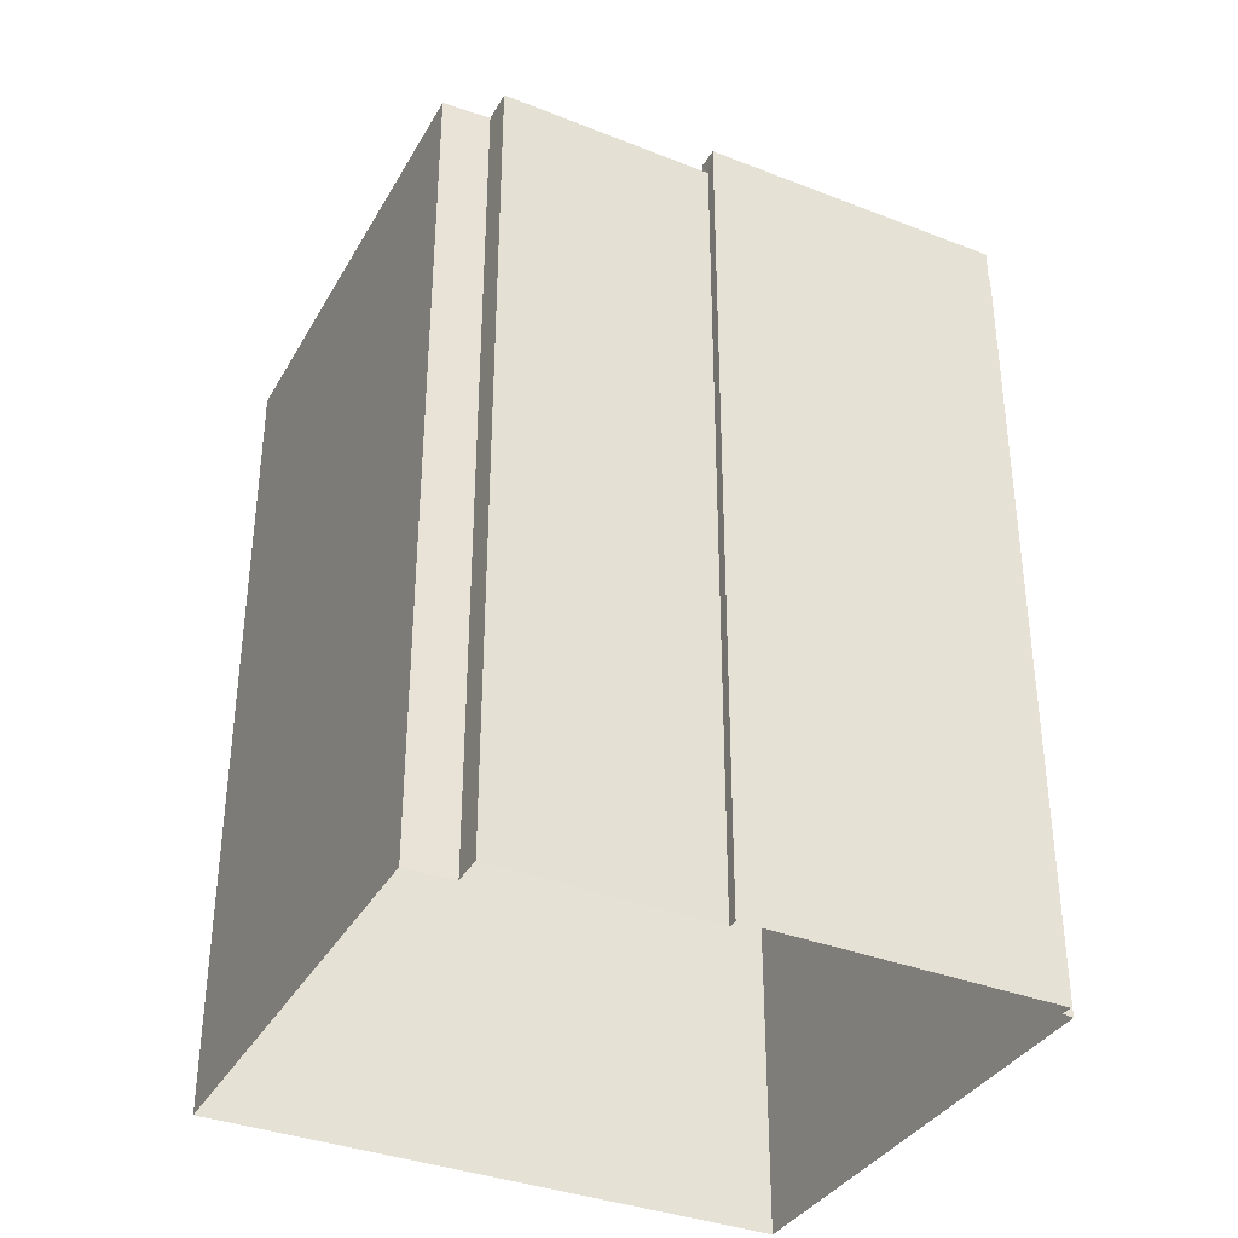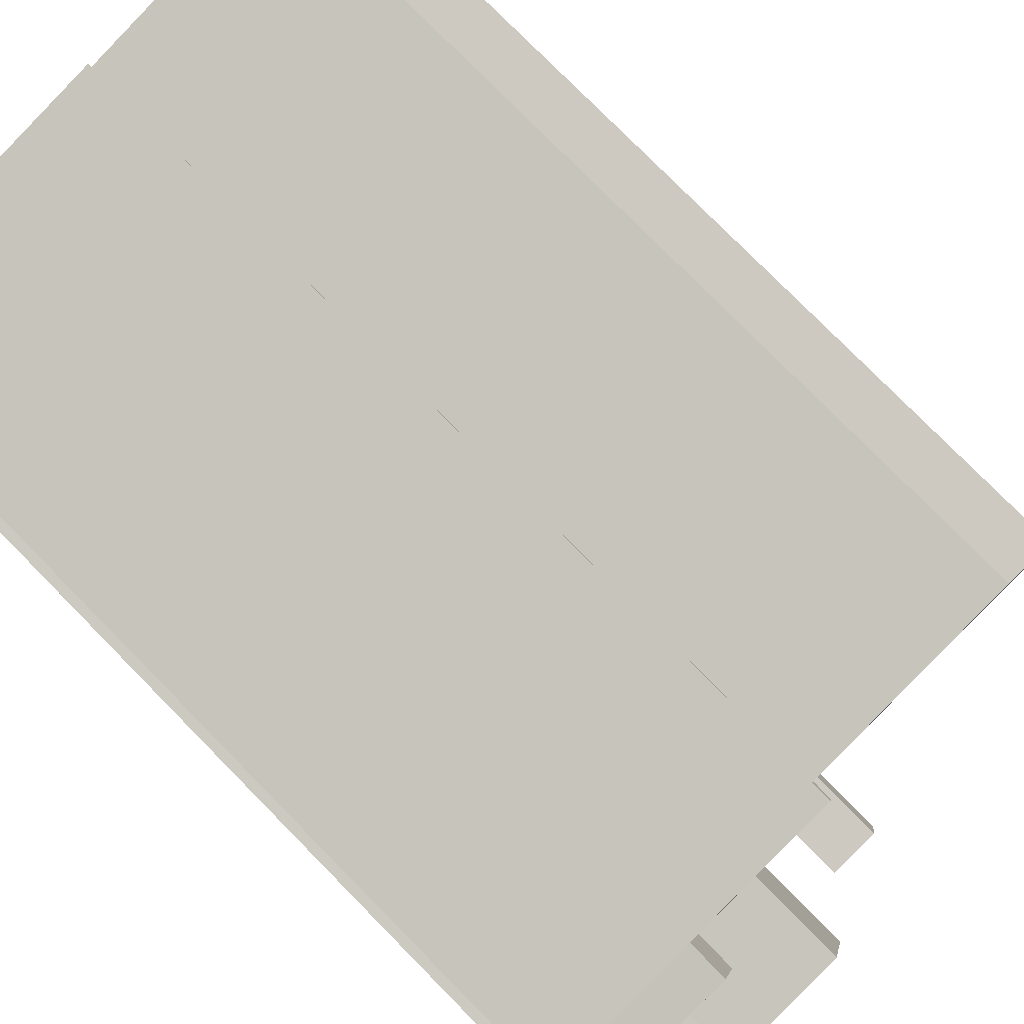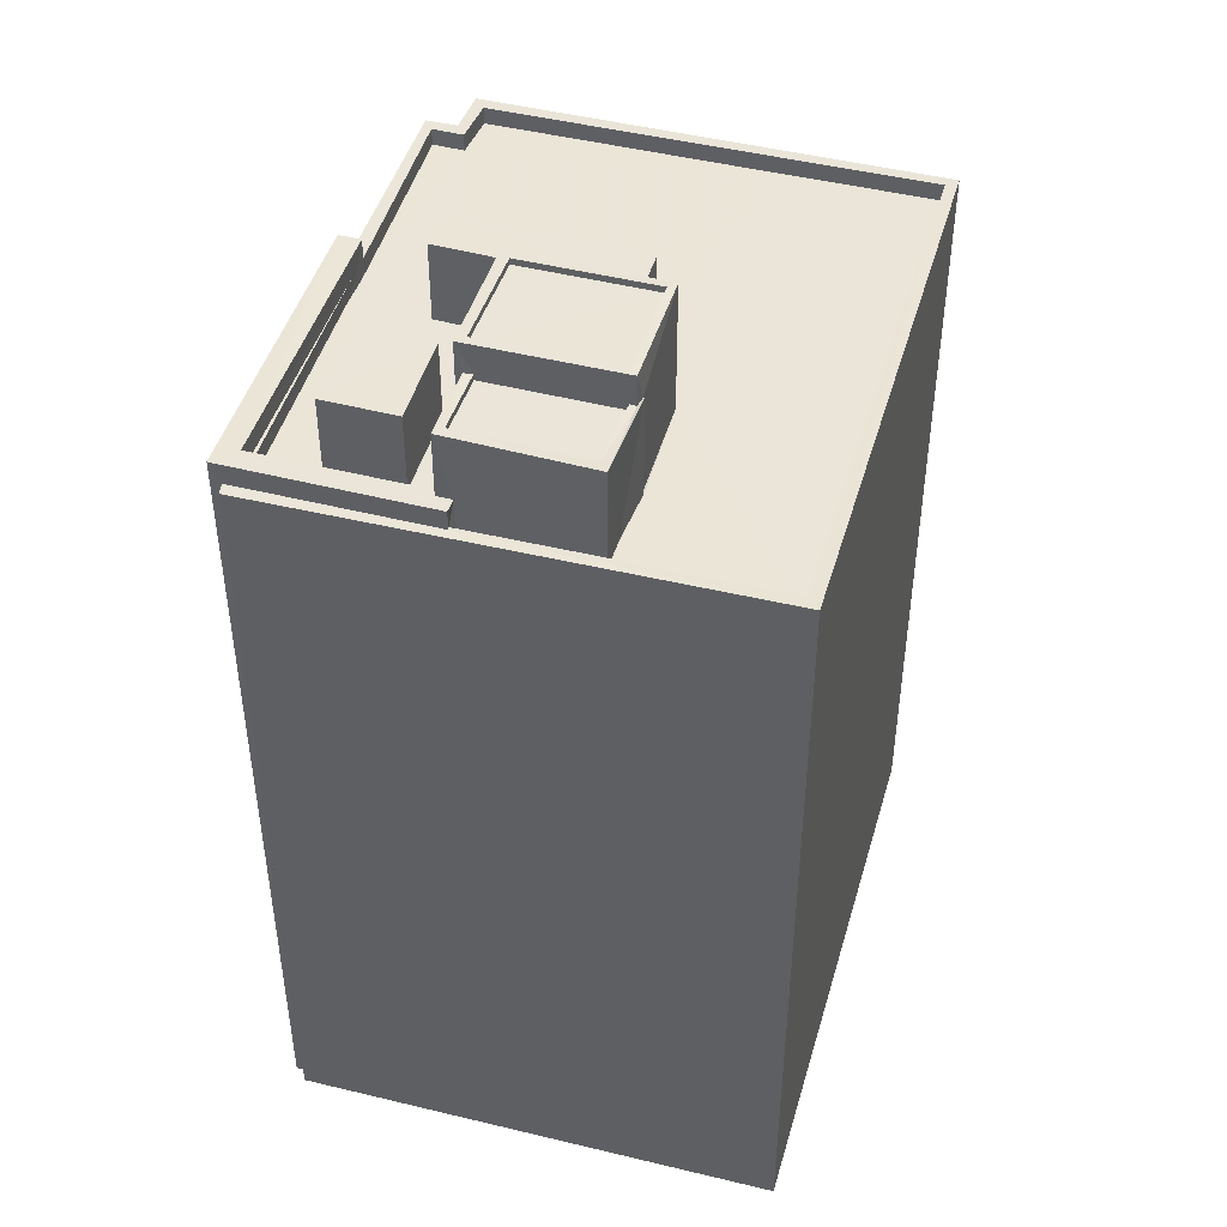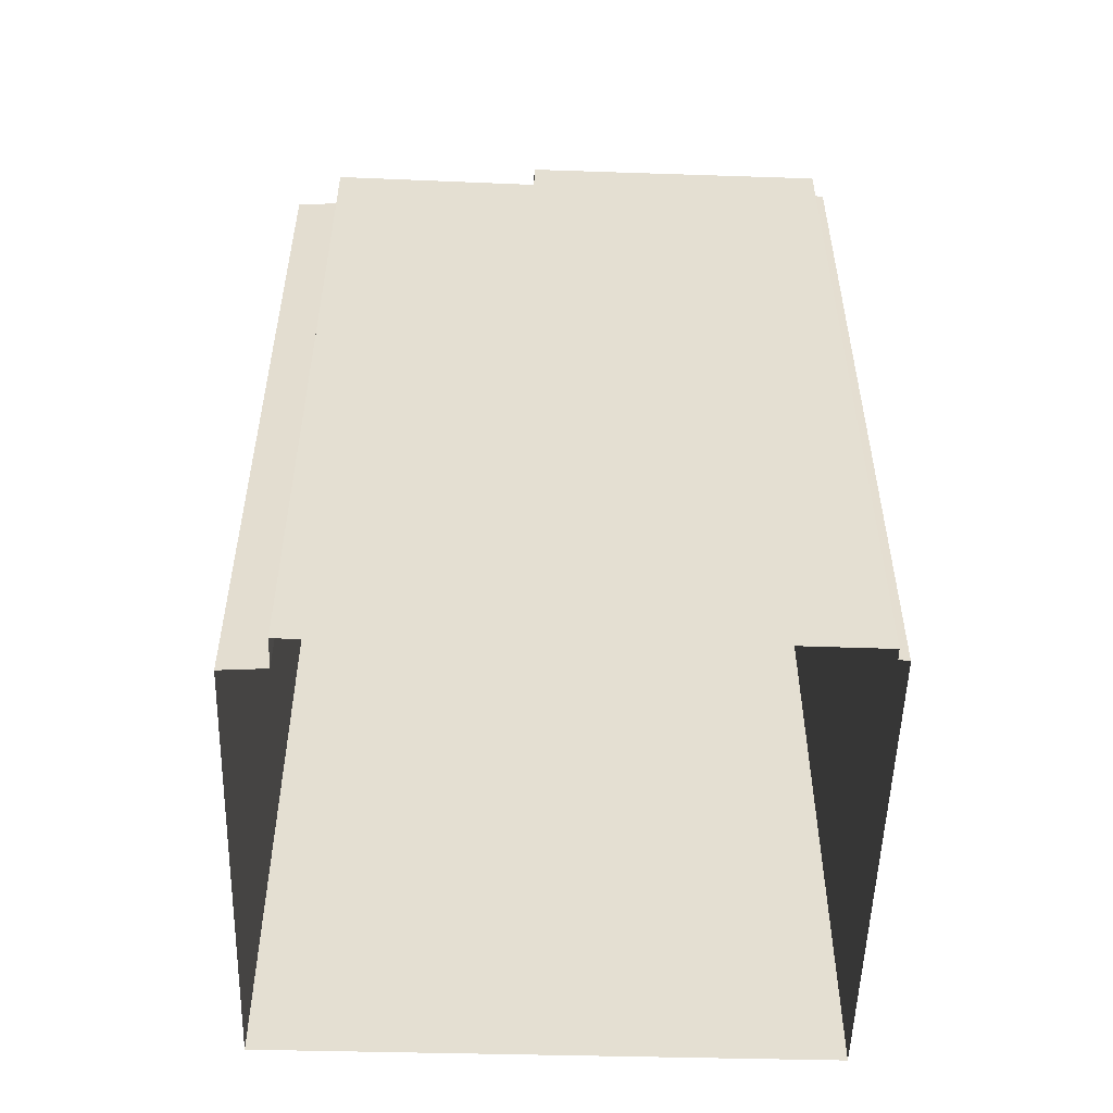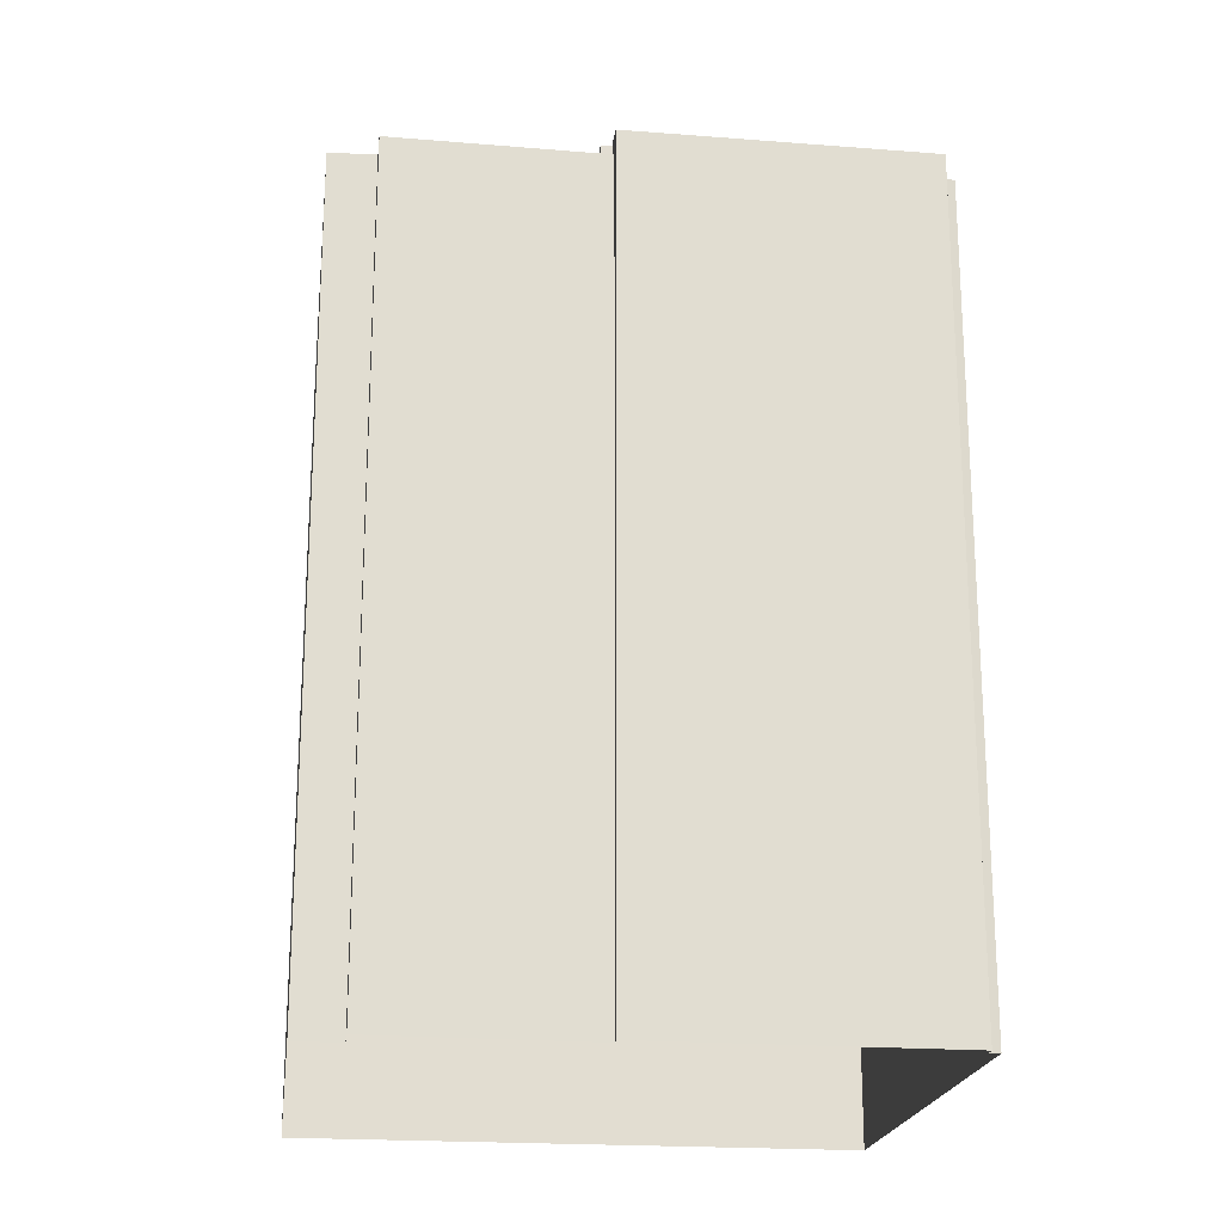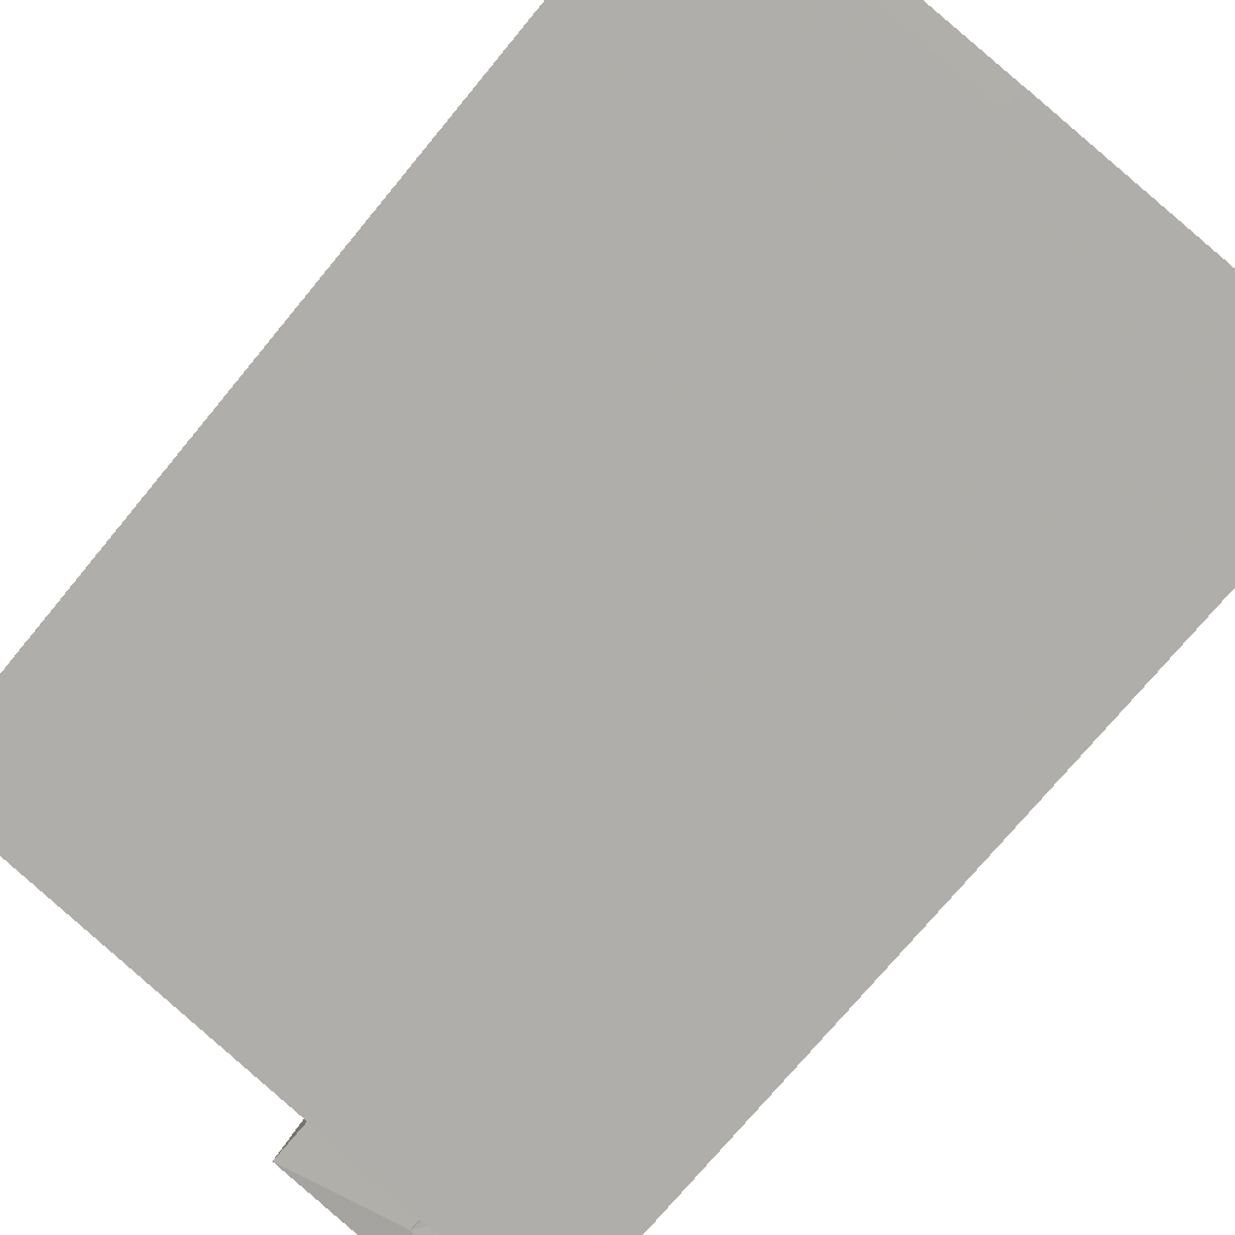
<metadata>
{"format":"obj","ext":"obj","renderer":"f3d","projection":"perspective","resolution":1024,"background":"white","views":[{"elev":-36.2,"azim":164.9,"up":"+Z"},{"elev":78.6,"azim":-44.6,"up":"+Y"},{"elev":45.4,"azim":-62.5,"up":"+Z"},{"elev":-53.5,"azim":-170.0,"up":"+Z"},{"elev":-20.8,"azim":-176.0,"up":"+Z"},{"elev":-72.6,"azim":140.6,"up":"+Y"}]}
</metadata>
<code>
v 1.239e+05 7.852e+05 19.5
v 1.239e+05 7.852e+05 19.5
v 1.239e+05 7.853e+05 19.5
v 1.239e+05 7.853e+05 19.5
v 1.239e+05 7.853e+05 19.5
v 1.239e+05 7.853e+05 19.5
v 1.239e+05 7.853e+05 19.5
v 1.239e+05 7.853e+05 19.5
v 1.239e+05 7.853e+05 19.5
v 1.239e+05 7.853e+05 19.5
v 1.239e+05 7.853e+05 53.11
v 1.239e+05 7.853e+05 53.11
v 1.239e+05 7.853e+05 53.11
v 1.239e+05 7.853e+05 53.11
v 1.239e+05 7.853e+05 49.98
v 1.239e+05 7.853e+05 49.98
v 1.239e+05 7.853e+05 49.98
v 1.239e+05 7.853e+05 49.98
v 1.239e+05 7.853e+05 49.98
v 1.239e+05 7.853e+05 49.98
v 1.239e+05 7.853e+05 49.98
v 1.239e+05 7.853e+05 49.98
v 1.239e+05 7.853e+05 49.98
v 1.239e+05 7.853e+05 49.98
v 1.239e+05 7.853e+05 49.98
v 1.239e+05 7.853e+05 49.98
v 1.239e+05 7.853e+05 49.98
v 1.239e+05 7.853e+05 49.98
v 1.239e+05 7.853e+05 49.98
v 1.239e+05 7.853e+05 49.98
v 1.239e+05 7.853e+05 49.98
v 1.239e+05 7.853e+05 49.98
v 1.239e+05 7.853e+05 49.98
v 1.239e+05 7.853e+05 49.98
v 1.239e+05 7.853e+05 49.98
v 1.239e+05 7.853e+05 49.98
v 1.239e+05 7.853e+05 49.98
v 1.239e+05 7.853e+05 49.98
v 1.239e+05 7.853e+05 49.98
v 1.239e+05 7.853e+05 49.98
v 1.239e+05 7.853e+05 49.98
v 1.239e+05 7.853e+05 49.98
v 1.239e+05 7.853e+05 49.98
v 1.239e+05 7.853e+05 49.98
v 1.239e+05 7.853e+05 49.98
v 1.239e+05 7.852e+05 49.98
v 1.239e+05 7.853e+05 49.98
v 1.239e+05 7.853e+05 49.98
v 1.239e+05 7.853e+05 50.68
v 1.239e+05 7.853e+05 50.68
v 1.239e+05 7.853e+05 50.68
v 1.239e+05 7.853e+05 50.68
v 1.239e+05 7.853e+05 50.68
v 1.239e+05 7.852e+05 50.68
v 1.239e+05 7.853e+05 50.68
v 1.239e+05 7.853e+05 50.68
v 1.239e+05 7.852e+05 50.68
v 1.239e+05 7.853e+05 50.68
v 1.239e+05 7.853e+05 50.68
v 1.239e+05 7.853e+05 50.68
v 1.239e+05 7.853e+05 50.68
v 1.239e+05 7.852e+05 50.68
v 1.239e+05 7.853e+05 50.68
v 1.239e+05 7.853e+05 50.68
v 1.239e+05 7.853e+05 50.68
v 1.239e+05 7.853e+05 50.68
v 1.239e+05 7.853e+05 50.68
v 1.239e+05 7.853e+05 53.66
v 1.239e+05 7.853e+05 53.66
v 1.239e+05 7.853e+05 53.66
v 1.239e+05 7.853e+05 53.66
v 1.239e+05 7.853e+05 53.91
v 1.239e+05 7.853e+05 53.91
v 1.239e+05 7.853e+05 53.91
v 1.239e+05 7.853e+05 53.91
v 1.239e+05 7.853e+05 53.91
v 1.239e+05 7.853e+05 53.91
v 1.239e+05 7.853e+05 53.91
v 1.239e+05 7.853e+05 53.91
v 1.239e+05 7.853e+05 53.91
v 1.239e+05 7.853e+05 53.91
v 1.239e+05 7.853e+05 54.85
v 1.239e+05 7.853e+05 54.85
v 1.239e+05 7.853e+05 54.85
v 1.239e+05 7.853e+05 54.85
v 1.239e+05 7.853e+05 55.1
v 1.239e+05 7.853e+05 55.1
v 1.239e+05 7.853e+05 55.1
v 1.239e+05 7.853e+05 55.1
v 1.239e+05 7.853e+05 55.1
v 1.239e+05 7.853e+05 55.1
v 1.239e+05 7.853e+05 55.1
v 1.239e+05 7.853e+05 55.1
v 1.239e+05 7.853e+05 51.44
v 1.239e+05 7.853e+05 51.44
v 1.239e+05 7.853e+05 51.44
v 1.239e+05 7.853e+05 51.44
v 1.239e+05 7.853e+05 51.44
v 1.239e+05 7.853e+05 51.44
v 1.239e+05 7.853e+05 51.44
v 1.239e+05 7.853e+05 51.44
v 1.239e+05 7.853e+05 53.01
v 1.239e+05 7.853e+05 53.01
v 1.239e+05 7.853e+05 53.01
v 1.239e+05 7.853e+05 53.01
f 1 2 3
f 4 1 5
f 2 6 7
f 5 3 8
f 9 3 10
f 3 7 10
f 3 2 7
f 5 1 3
f 11 12 13
f 11 14 12
f 15 16 17
f 18 19 20
f 21 22 23
f 15 17 22
f 24 25 26
f 23 25 24
f 20 17 18
f 20 27 28
f 22 28 25
f 22 25 23
f 28 22 17
f 17 20 28
f 29 19 30
f 30 31 32
f 29 20 19
f 29 30 32
f 33 34 35
f 34 36 35
f 34 37 36
f 38 39 40
f 40 41 31
f 42 24 26
f 43 42 26
f 31 41 32
f 39 43 44
f 27 43 26
f 20 29 27
f 27 29 44
f 44 41 39
f 39 41 40
f 27 44 43
f 23 24 45
f 45 24 46
f 33 35 46
f 24 42 46
f 42 47 48
f 48 33 46
f 42 48 46
f 49 50 51
f 52 50 53
f 54 49 55
f 56 57 58
f 56 58 59
f 57 54 55
f 60 52 53
f 61 52 60
f 58 62 63
f 57 55 62
f 51 50 64
f 55 49 51
f 64 50 52
f 58 57 62
f 65 66 67
f 68 69 70
f 71 68 70
f 72 73 74
f 75 76 77
f 73 78 74
f 76 79 77
f 74 78 79
f 76 80 81
f 81 74 79
f 76 81 79
f 82 83 84
f 82 85 83
f 86 87 88
f 89 90 91
f 92 89 91
f 87 90 89
f 88 87 93
f 93 87 89
f 88 91 86
f 88 92 91
f 94 95 96
f 94 96 97
f 98 99 97
f 98 100 99
f 96 101 98
f 96 98 97
f 102 103 104
f 105 102 104
f 27 12 28
f 27 13 12
f 12 14 25
f 28 12 25
f 14 11 26
f 25 14 26
f 26 11 13
f 27 26 13
f 7 6 56
f 59 7 56
f 56 6 2
f 57 56 2
f 3 53 8
f 3 60 53
f 53 5 8
f 53 50 5
f 49 4 5
f 50 49 5
f 49 1 4
f 49 54 1
f 54 2 1
f 54 57 2
f 55 45 46
f 62 55 46
f 46 35 62
f 35 36 63
f 62 35 63
f 30 19 67
f 19 18 65
f 67 19 65
f 16 15 52
f 61 16 52
f 52 15 22
f 64 52 22
f 51 22 21
f 51 64 22
f 45 55 23
f 23 51 21
f 23 55 51
f 68 74 69
f 68 72 74
f 80 70 81
f 80 71 70
f 74 70 69
f 74 81 70
f 75 77 48
f 47 75 48
f 34 33 79
f 33 48 77
f 79 33 77
f 78 95 79
f 79 95 34
f 78 96 95
f 34 95 37
f 96 78 101
f 40 101 38
f 38 101 73
f 101 78 73
f 86 75 87
f 87 75 42
f 86 76 75
f 42 75 47
f 89 82 84
f 89 92 82
f 89 84 83
f 93 89 83
f 88 83 85
f 88 93 83
f 92 85 82
f 92 88 85
f 42 43 90
f 87 42 90
f 68 71 72
f 39 38 73
f 39 73 91
f 80 76 86
f 72 71 80
f 73 72 91
f 91 72 86
f 72 80 86
f 90 39 91
f 90 43 39
f 99 9 10
f 97 99 10
f 9 60 3
f 16 61 17
f 61 100 17
f 99 60 9
f 100 60 99
f 100 61 60
f 58 94 59
f 7 59 10
f 10 59 97
f 59 94 97
f 98 65 100
f 100 65 17
f 98 66 65
f 17 65 18
f 66 98 67
f 98 101 31
f 30 67 31
f 101 40 31
f 67 98 31
f 36 37 63
f 58 63 94
f 94 63 95
f 63 37 95
f 105 104 44
f 29 105 44
f 104 103 41
f 44 104 41
f 41 102 32
f 41 103 102
f 32 105 29
f 32 102 105

</code>
